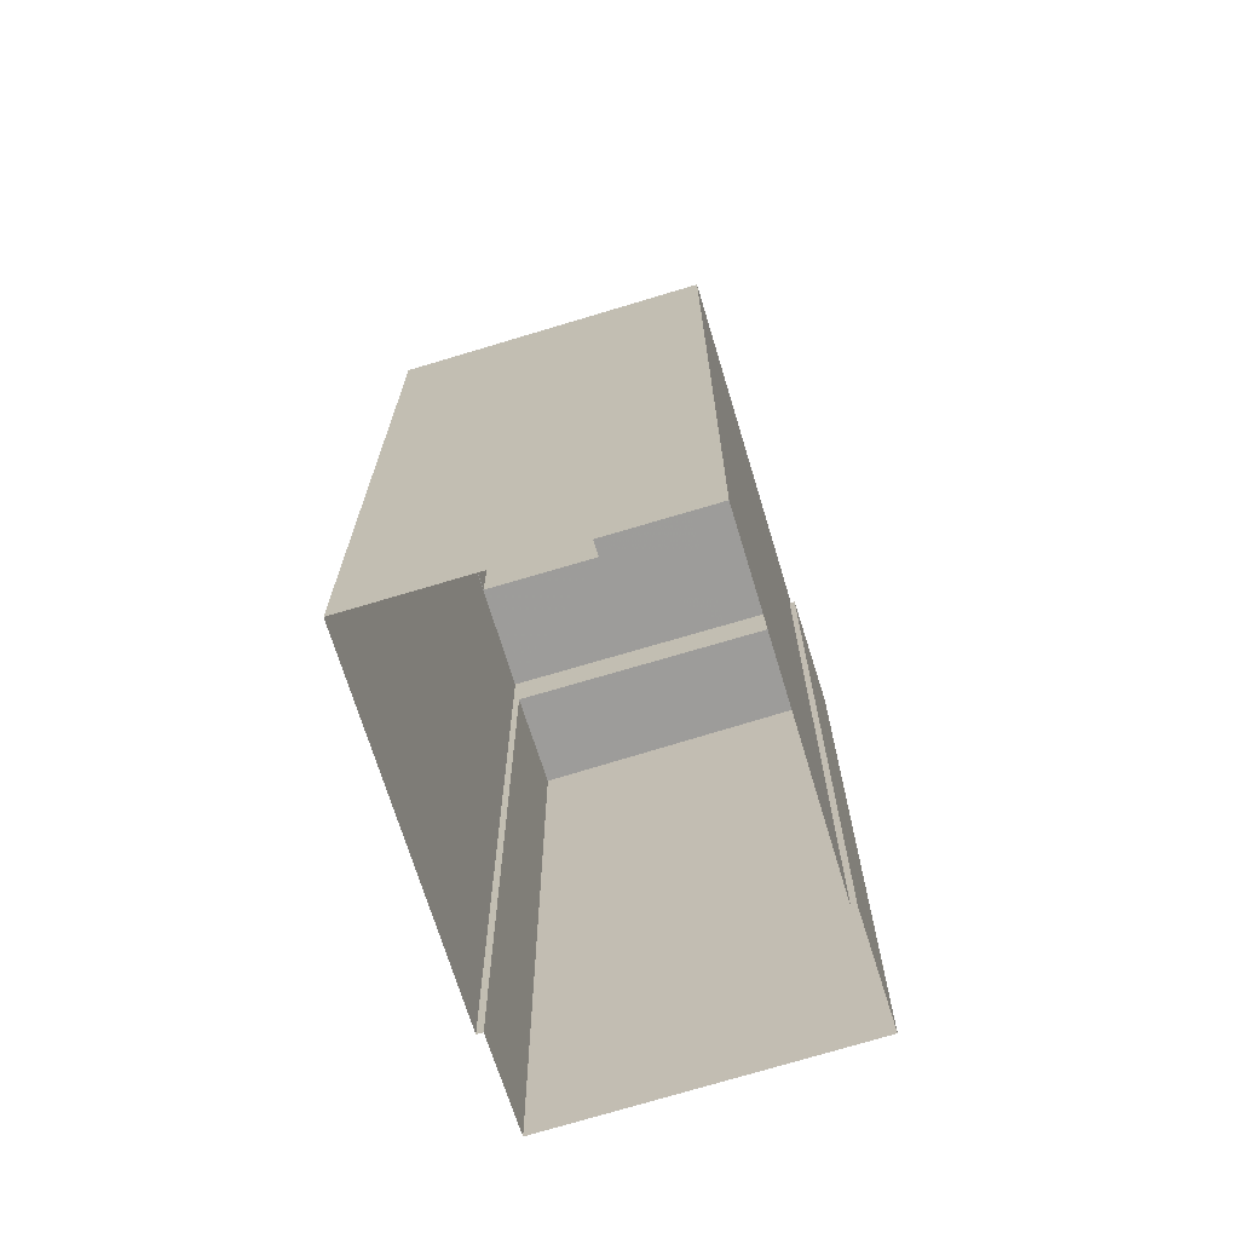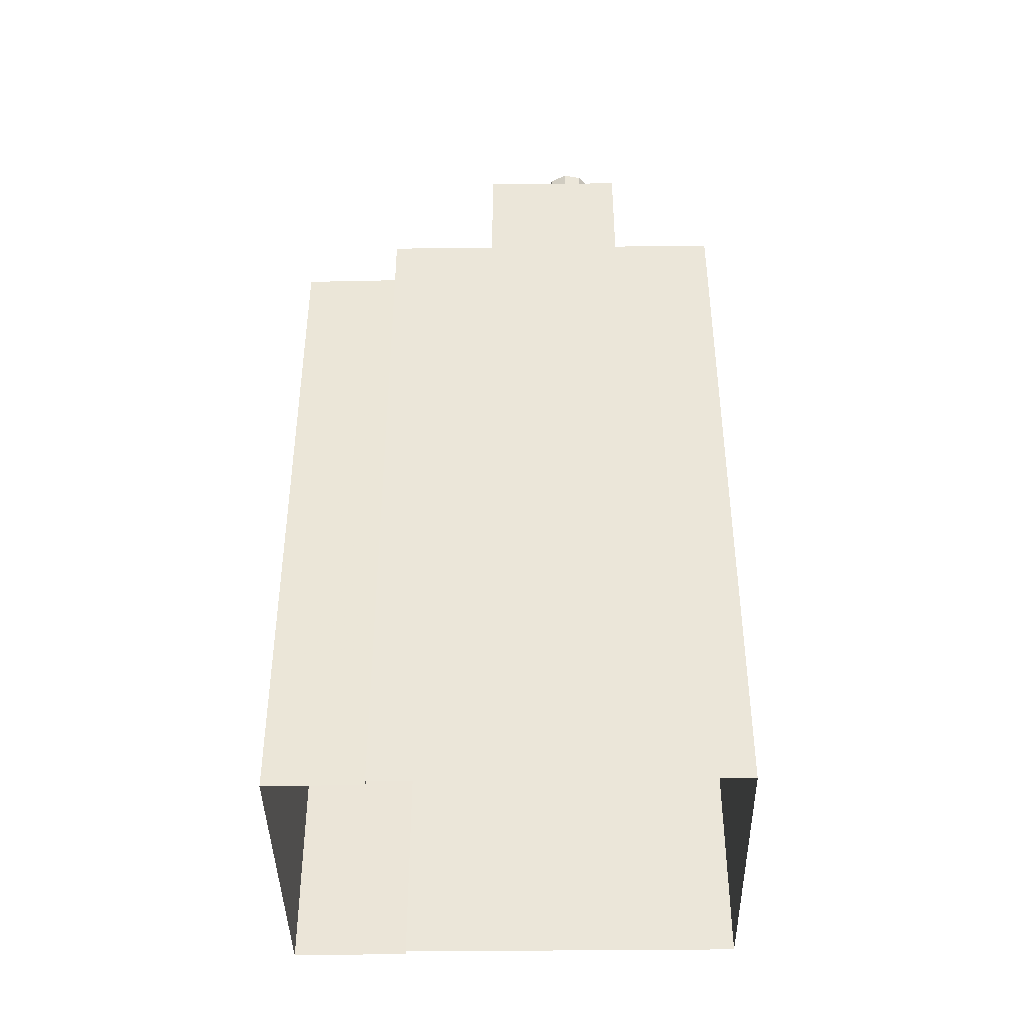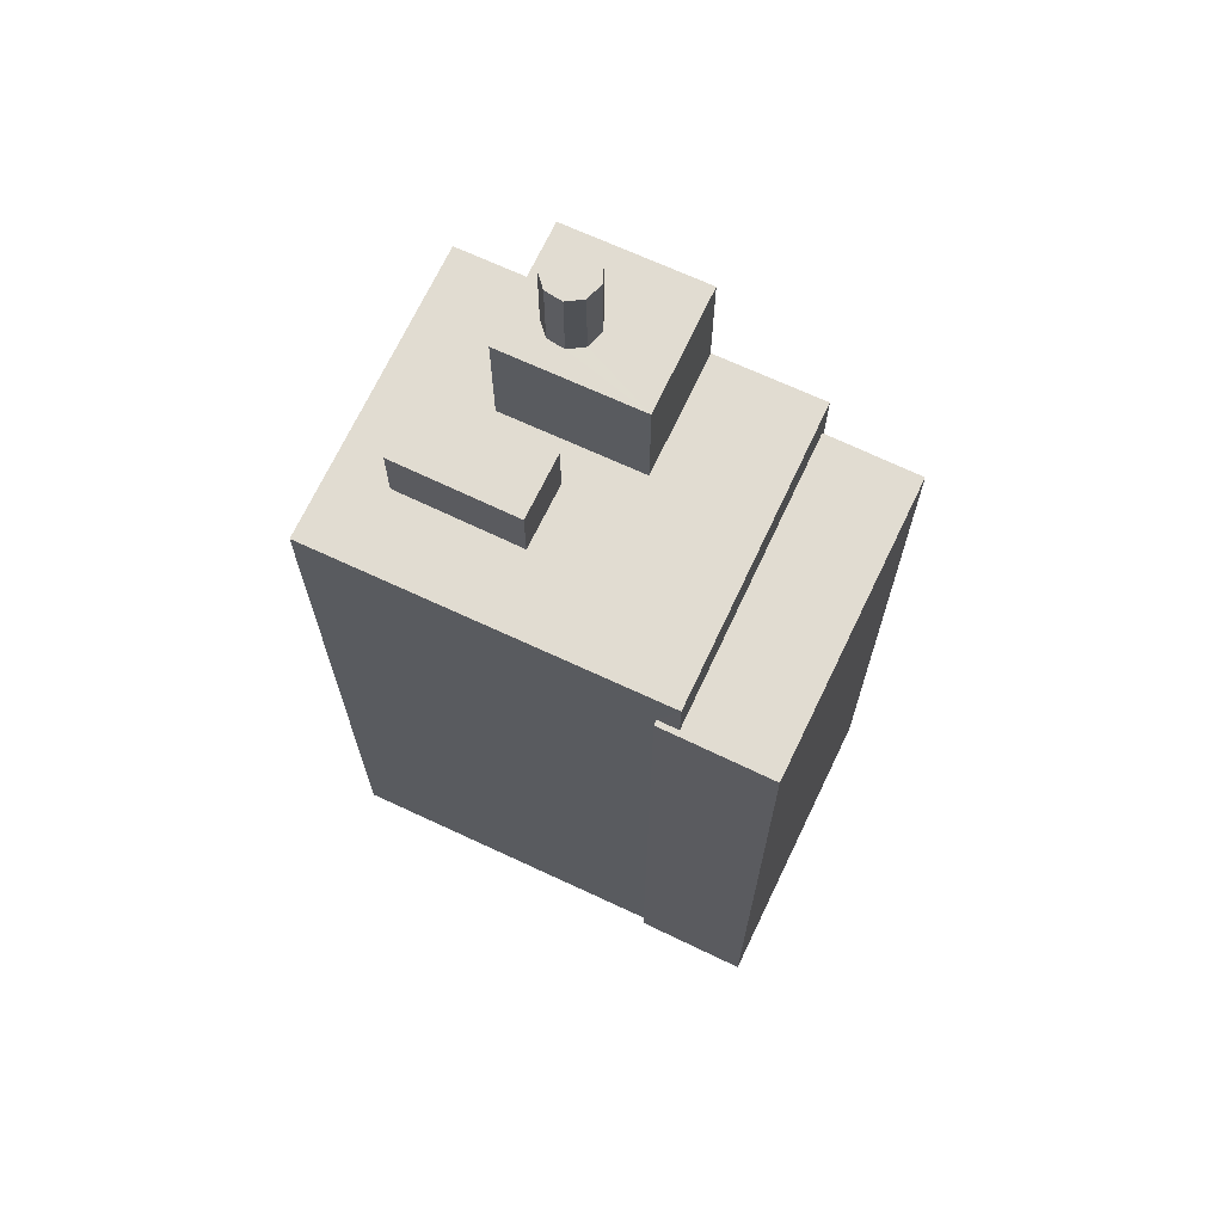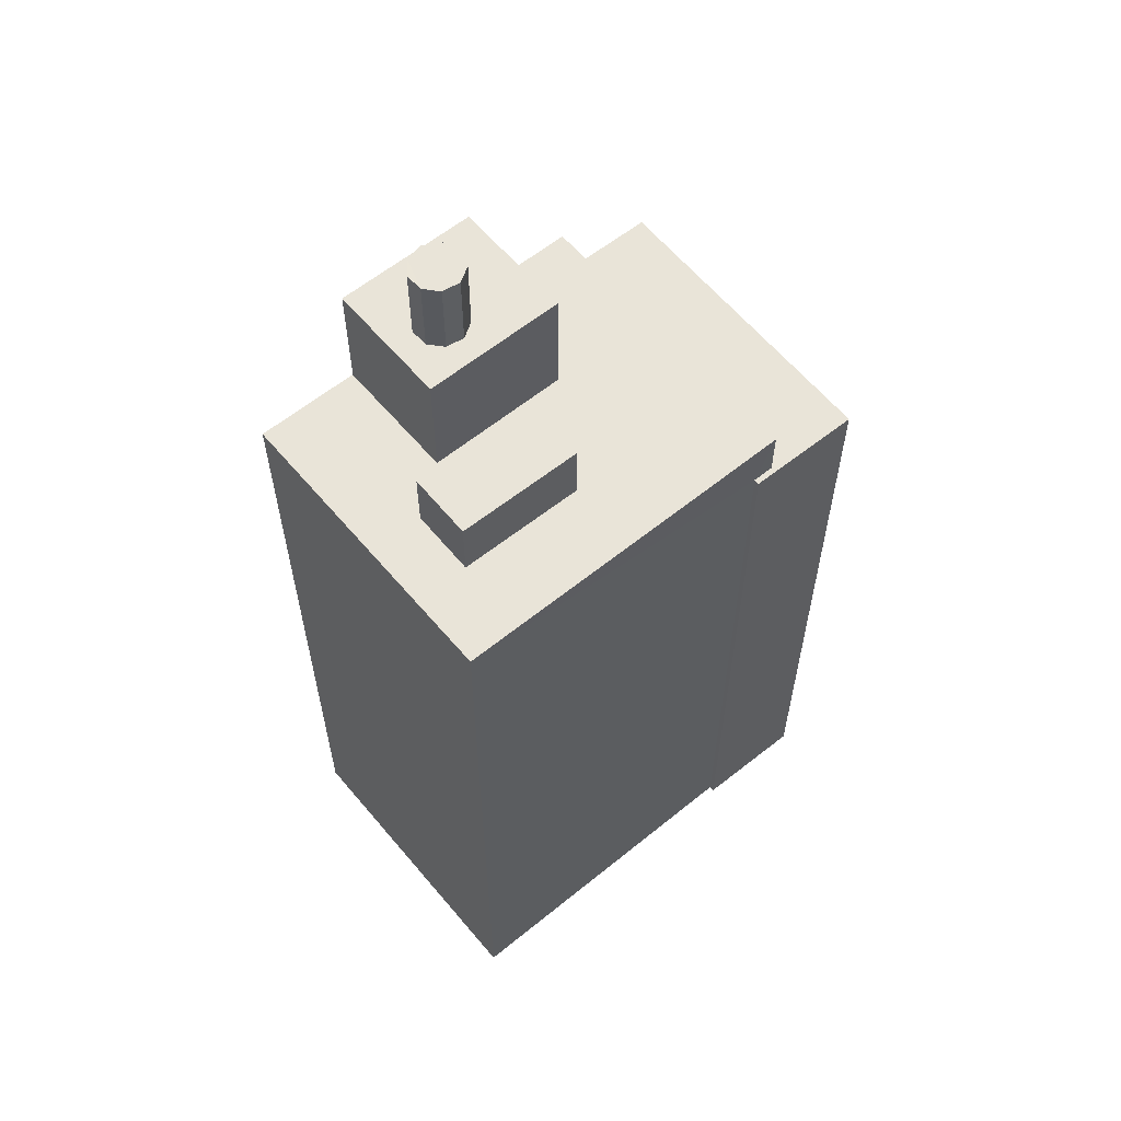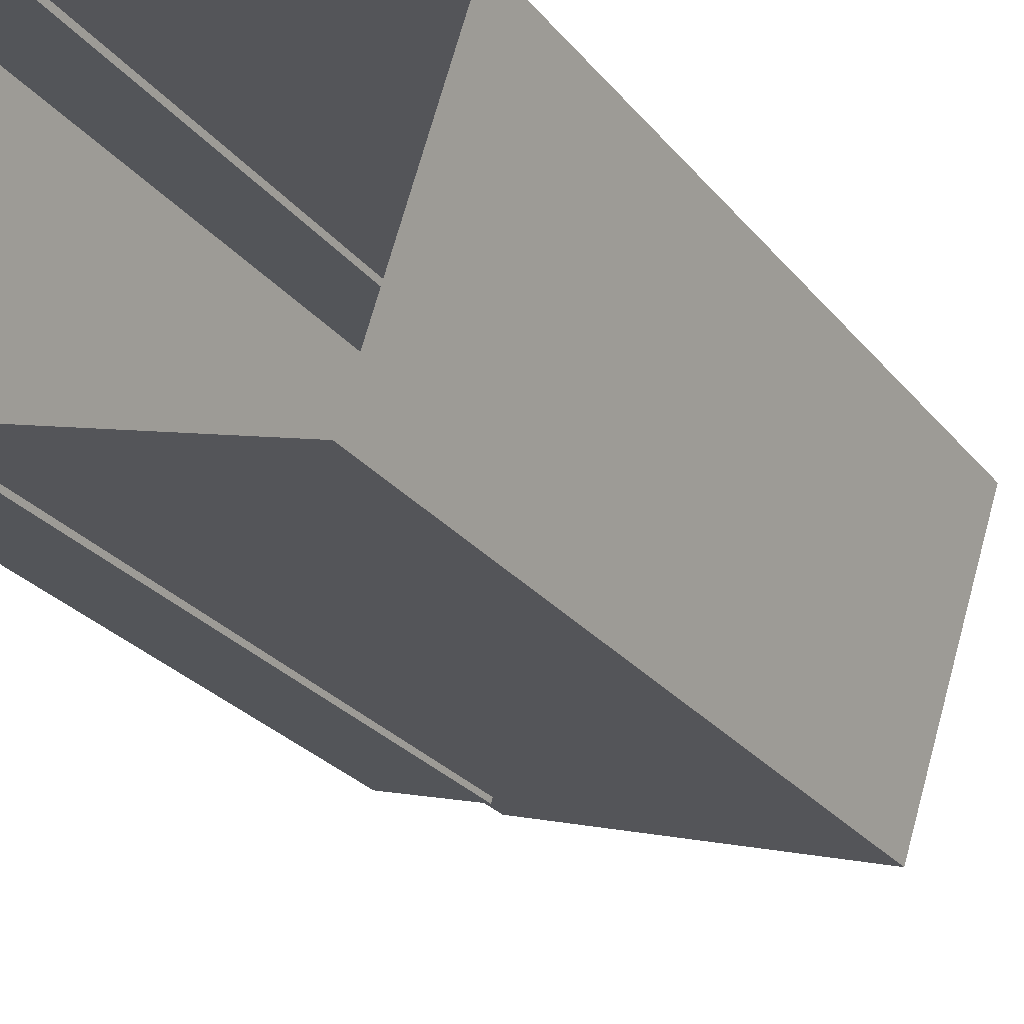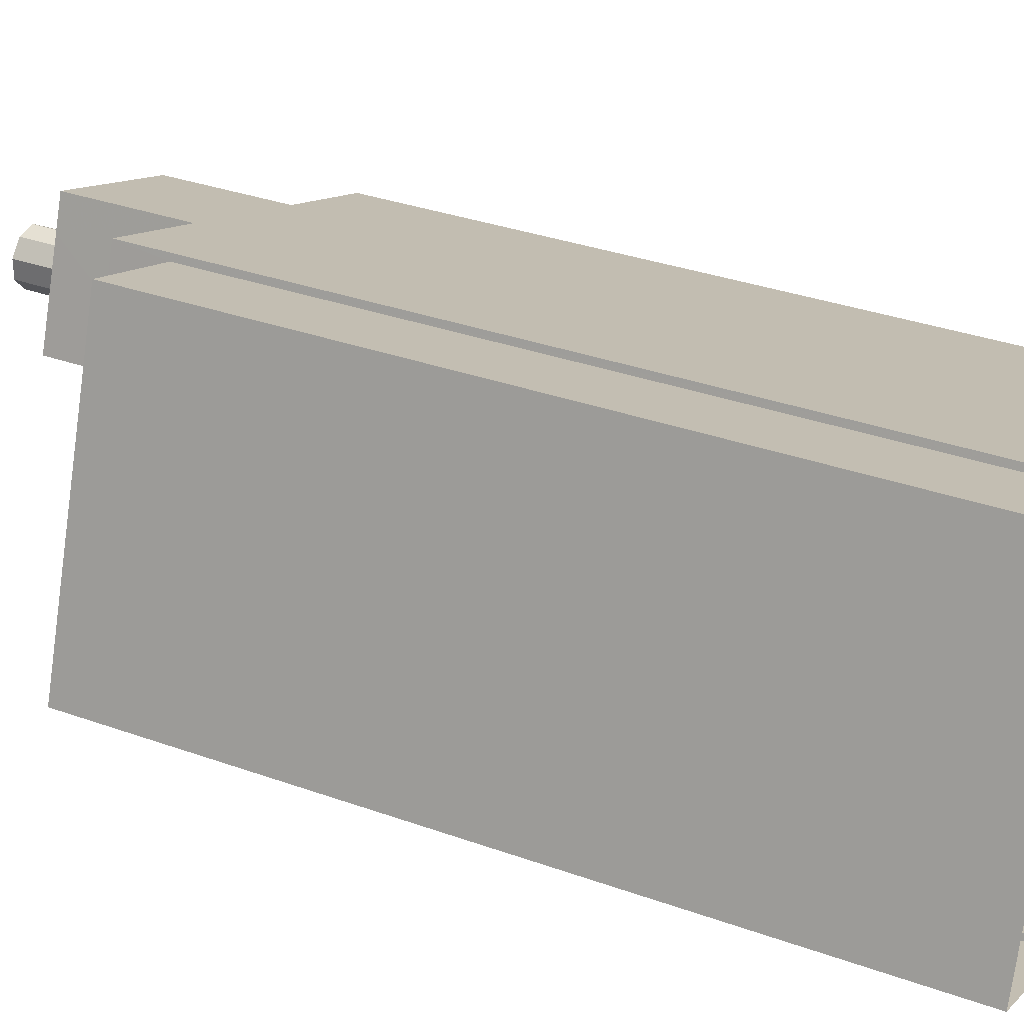
<metadata>
{"format":"obj","ext":"obj","renderer":"f3d","projection":"perspective","resolution":1024,"background":"white","views":[{"elev":-70.3,"azim":-55.0,"up":"+Z"},{"elev":-42.3,"azim":-161.1,"up":"+Z"},{"elev":69.1,"azim":43.2,"up":"+Z"},{"elev":60.0,"azim":-21.6,"up":"+Z"},{"elev":-27.6,"azim":-149.2,"up":"+Y"},{"elev":31.7,"azim":117.2,"up":"+Y"}]}
</metadata>
<code>
v -1.209e+04 -3.469e+04 60.37
v -1.209e+04 -3.469e+04 37.12
v -1.209e+04 -3.469e+04 37.12
v -1.209e+04 -3.469e+04 60.37
v -1.209e+04 -3.469e+04 60.37
v -1.209e+04 -3.469e+04 37.12
v -1.209e+04 -3.468e+04 60.37
v -1.209e+04 -3.468e+04 60.37
v -1.209e+04 -3.468e+04 37.12
v -1.209e+04 -3.468e+04 37.12
v -1.209e+04 -3.469e+04 61.99
v -1.209e+04 -3.469e+04 60.37
v -1.209e+04 -3.469e+04 61.99
v -1.209e+04 -3.468e+04 61.99
v -1.209e+04 -3.468e+04 37.12
v -1.21e+04 -3.469e+04 37.12
v -1.21e+04 -3.469e+04 61.99
v -1.211e+04 -3.468e+04 37.12
v -1.211e+04 -3.468e+04 61.99
v -1.21e+04 -3.469e+04 61.99
v -1.21e+04 -3.468e+04 61.99
v -1.21e+04 -3.468e+04 61.99
v -1.21e+04 -3.469e+04 65.92
v -1.21e+04 -3.468e+04 68.57
v -1.21e+04 -3.469e+04 68.57
v -1.21e+04 -3.468e+04 65.92
v -1.21e+04 -3.469e+04 65.92
v -1.21e+04 -3.469e+04 68.57
v -1.21e+04 -3.469e+04 65.92
v -1.21e+04 -3.469e+04 68.57
v -1.21e+04 -3.469e+04 65.92
v -1.21e+04 -3.469e+04 68.57
v -1.21e+04 -3.469e+04 65.92
v -1.21e+04 -3.469e+04 68.57
v -1.21e+04 -3.469e+04 68.57
v -1.21e+04 -3.469e+04 65.92
v -1.21e+04 -3.469e+04 68.57
v -1.21e+04 -3.469e+04 65.92
v -1.21e+04 -3.469e+04 68.57
v -1.21e+04 -3.469e+04 65.92
v -1.21e+04 -3.469e+04 61.99
v -1.21e+04 -3.469e+04 65.92
v -1.21e+04 -3.469e+04 65.92
v -1.21e+04 -3.469e+04 61.99
v -1.21e+04 -3.468e+04 65.92
v -1.21e+04 -3.468e+04 61.99
v -1.21e+04 -3.469e+04 65.92
v -1.21e+04 -3.468e+04 61.99
v -1.21e+04 -3.468e+04 65.92
v -1.21e+04 -3.468e+04 65.92
v -1.21e+04 -3.469e+04 61.99
v -1.21e+04 -3.469e+04 64.06
v -1.21e+04 -3.469e+04 64.06
v -1.21e+04 -3.469e+04 61.99
v -1.21e+04 -3.469e+04 61.99
v -1.21e+04 -3.469e+04 64.06
v -1.21e+04 -3.469e+04 61.99
v -1.21e+04 -3.469e+04 64.06
f 10 9 3
f 3 2 6
f 15 10 18
f 18 6 16
f 10 3 6
f 10 6 18
f 1 2 3
f 4 1 3
f 5 2 1
f 5 6 2
f 7 8 9
f 10 7 9
f 8 3 9
f 8 4 3
f 11 12 13
f 13 7 14
f 14 7 15
f 15 7 10
f 13 12 7
f 16 17 18
f 18 17 19
f 20 17 16
f 21 15 18
f 18 19 22
f 21 14 15
f 21 18 22
f 12 11 5
f 6 5 16
f 16 5 20
f 5 11 20
f 23 24 25
f 23 26 24
f 27 25 28
f 27 23 25
f 29 28 30
f 29 27 28
f 31 30 32
f 31 29 30
f 33 32 34
f 33 31 32
f 33 34 35
f 36 33 35
f 36 35 37
f 38 36 37
f 38 37 39
f 40 38 39
f 40 39 24
f 26 40 24
f 41 42 43
f 44 41 43
f 45 46 47
f 47 44 43
f 47 46 44
f 48 45 49
f 48 46 45
f 42 41 50
f 50 48 49
f 50 41 48
f 51 52 53
f 54 51 53
f 55 53 56
f 55 54 53
f 57 56 58
f 57 55 56
f 57 58 52
f 51 57 52
f 8 12 4
f 4 12 1
f 8 7 12
f 1 12 5
f 46 21 22
f 46 48 21
f 14 41 13
f 13 41 57
f 54 17 51
f 21 48 14
f 41 55 57
f 54 19 17
f 44 54 55
f 22 19 46
f 14 48 41
f 46 19 44
f 41 44 55
f 19 54 44
f 57 11 13
f 20 11 57
f 17 20 51
f 20 57 51
f 32 25 24
f 32 28 25
f 24 39 35
f 30 28 32
f 39 37 35
f 32 24 34
f 34 24 35
f 40 45 47
f 49 45 26
f 50 49 26
f 26 45 40
f 36 47 43
f 47 38 40
f 23 50 26
f 31 43 42
f 27 42 50
f 36 43 33
f 33 43 31
f 36 38 47
f 27 50 23
f 29 31 42
f 27 29 42
f 56 53 52
f 58 56 52

</code>
